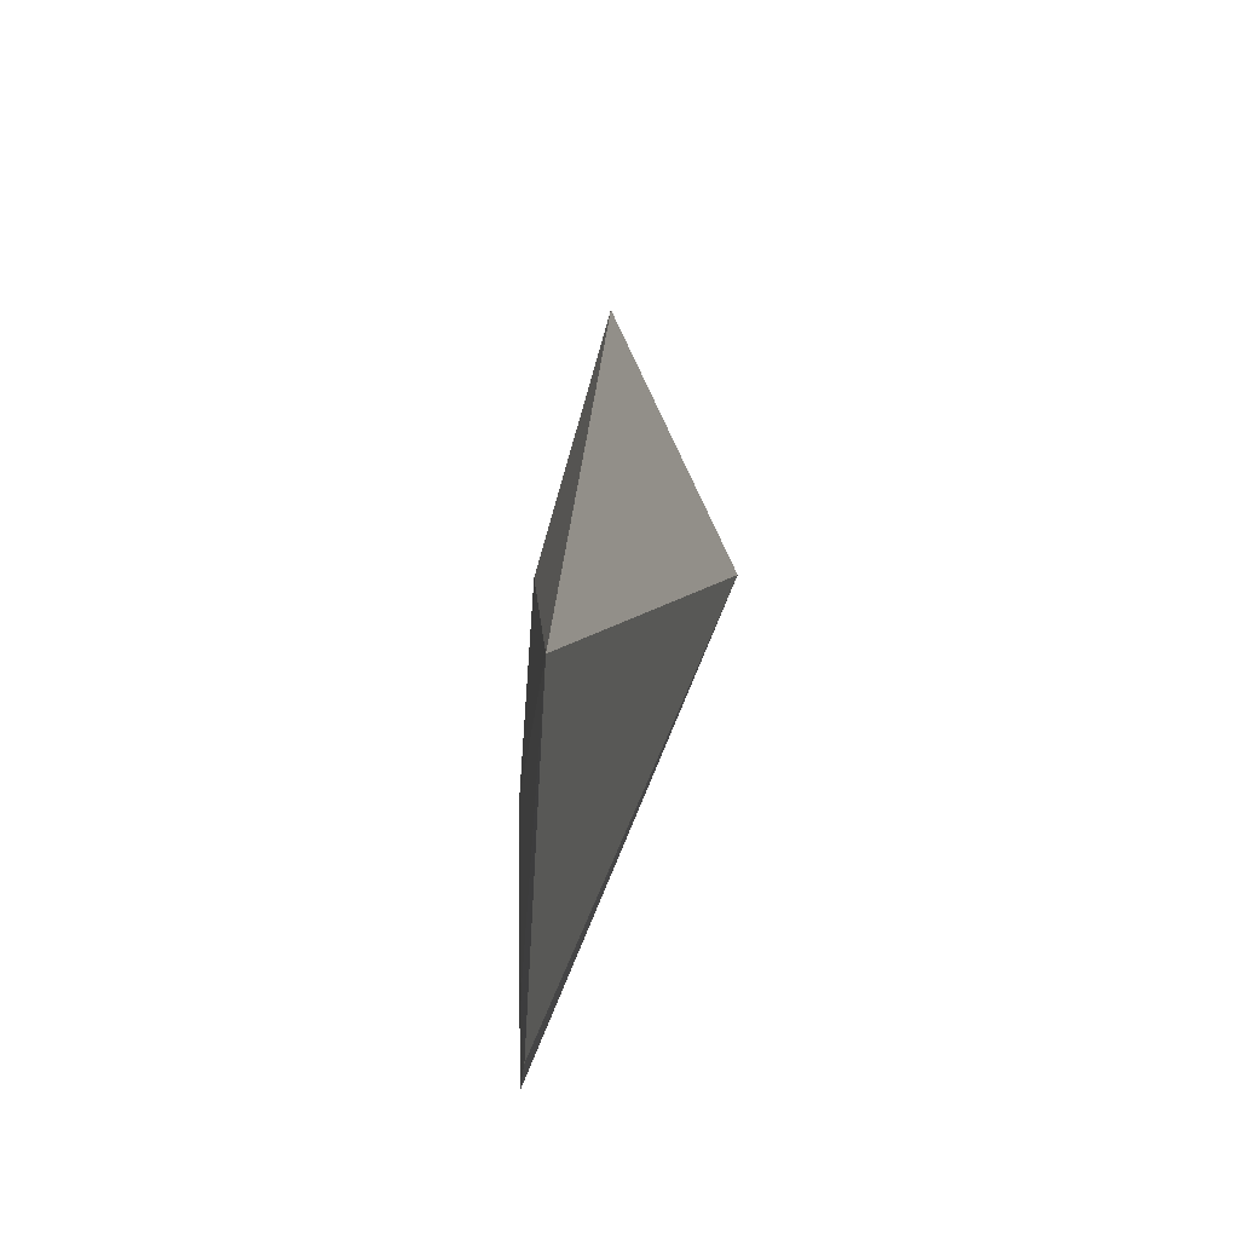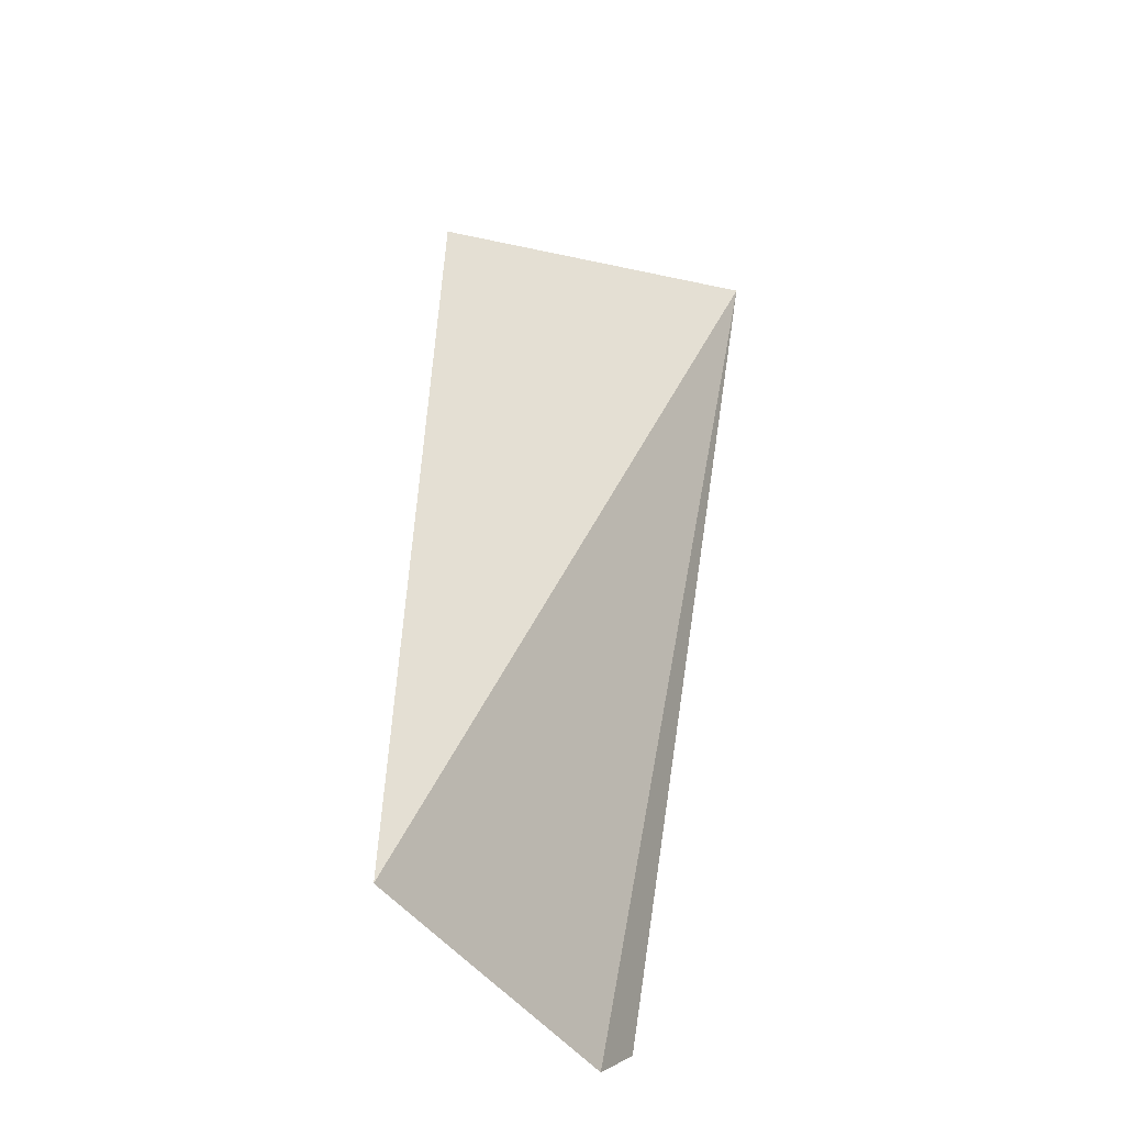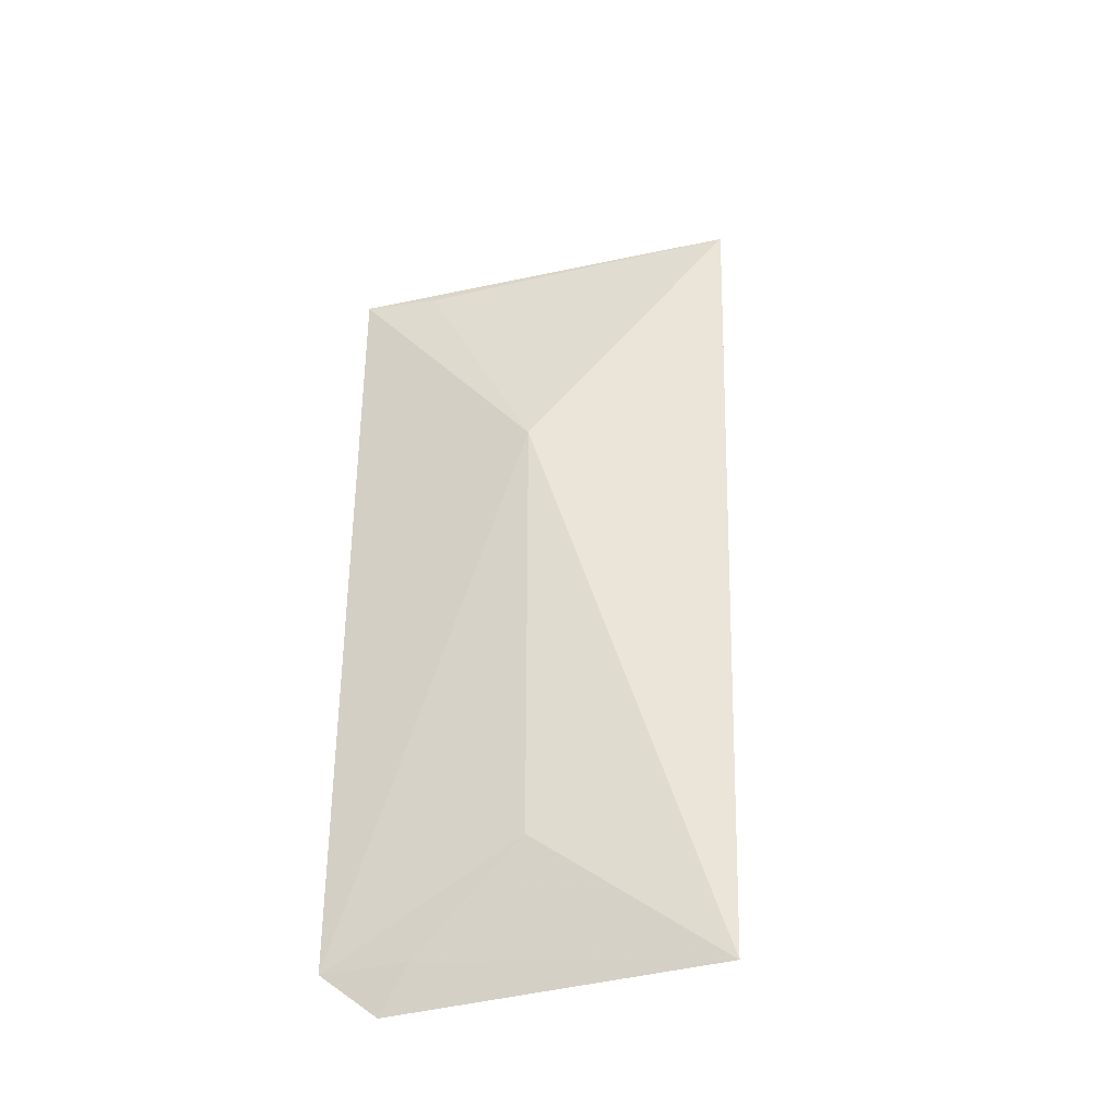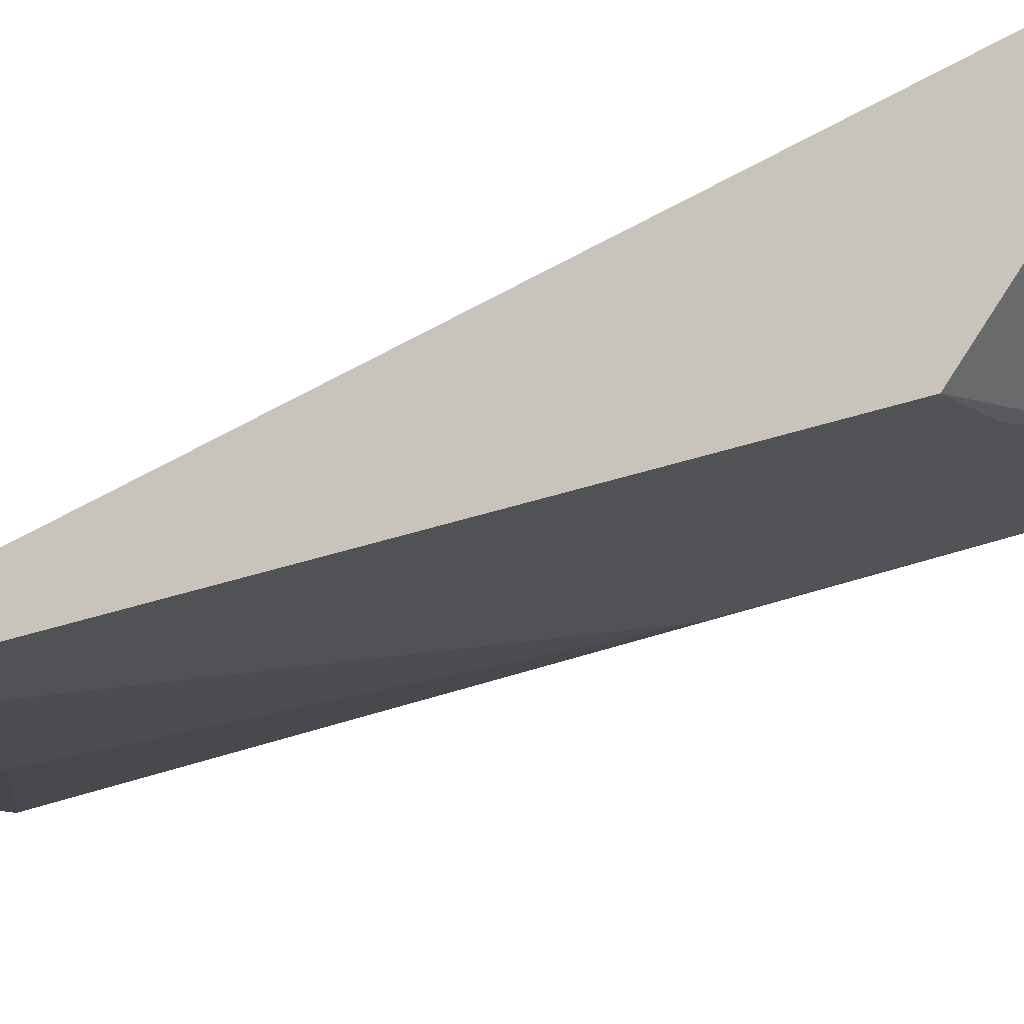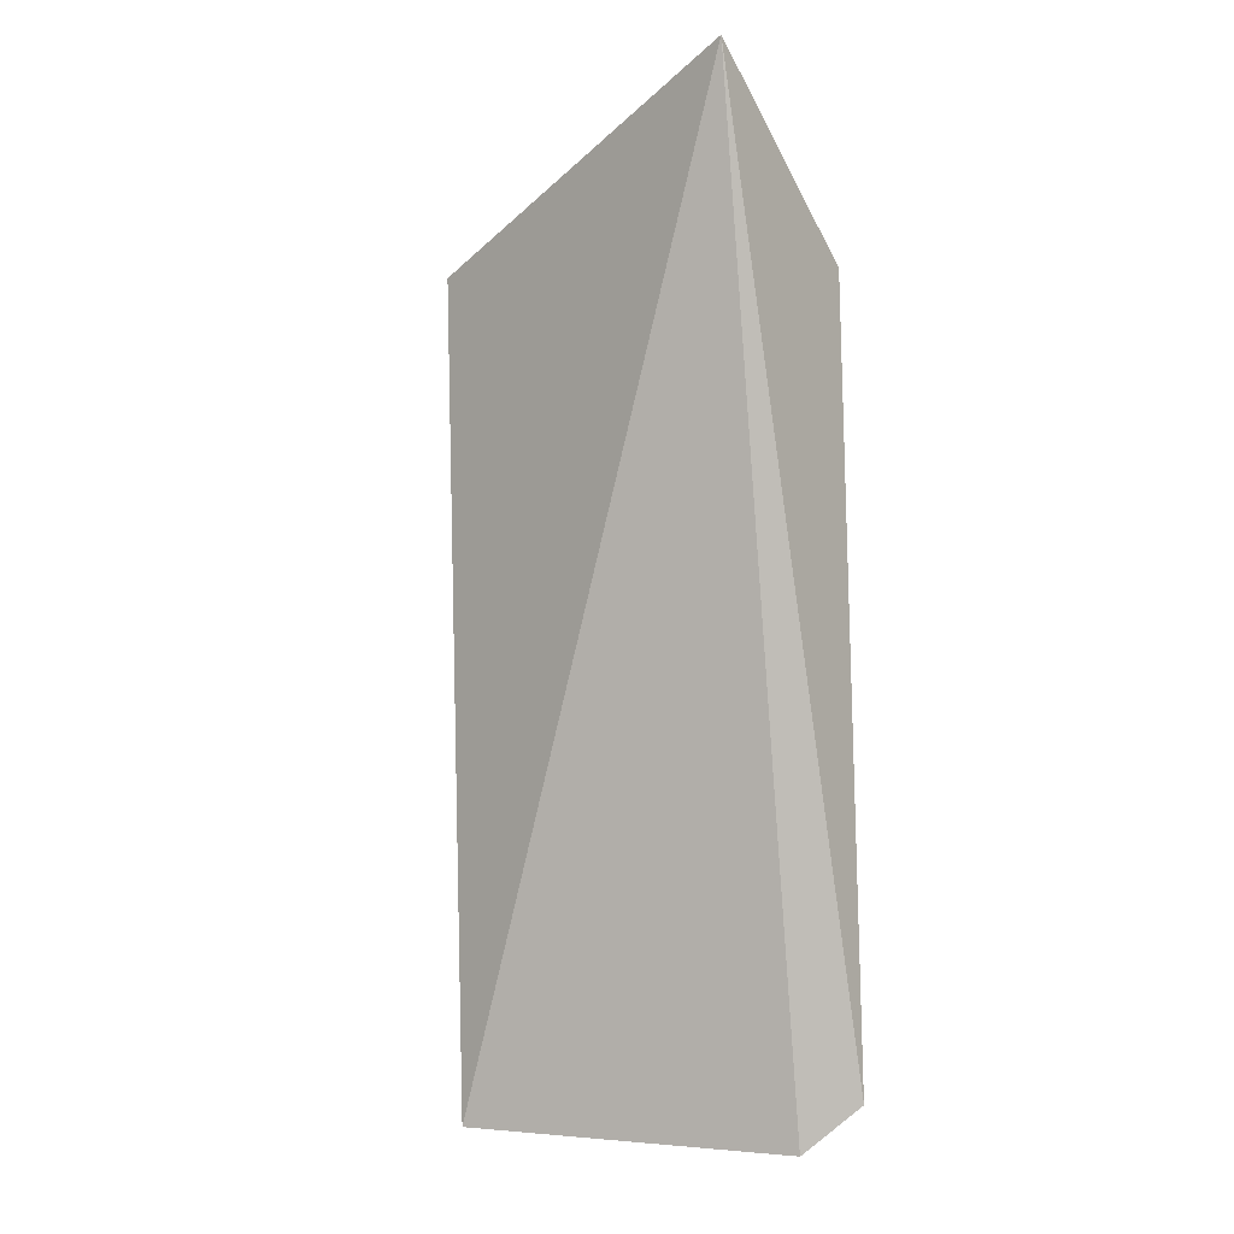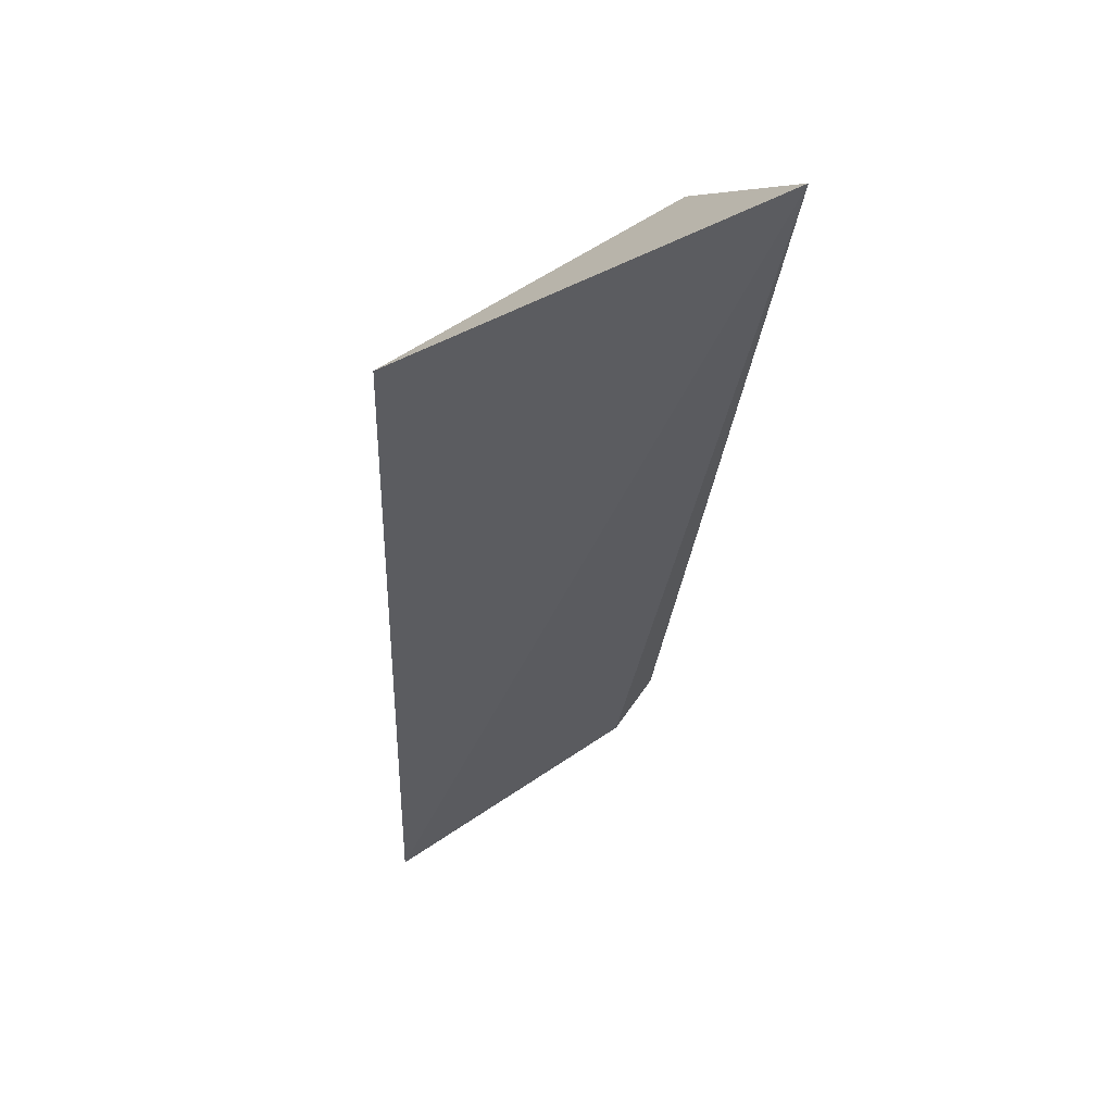
<metadata>
{"format":"obj","ext":"obj","renderer":"f3d","projection":"perspective","resolution":1024,"background":"white","views":[{"elev":-65.7,"azim":99.0,"up":"+Z"},{"elev":-43.2,"azim":137.4,"up":"+Z"},{"elev":-30.7,"azim":29.2,"up":"+Z"},{"elev":-24.7,"azim":-59.8,"up":"+Y"},{"elev":-10.6,"azim":-146.4,"up":"+Z"},{"elev":48.4,"azim":152.4,"up":"+Z"}]}
</metadata>
<code>
v 0.08306 -0.2416 0.06436
v 0.1332 -0.2321 -0.04095
v 0.133 -0.2264 0.06829
v 0.08388 -0.2148 0.08522
v 0.08294 -0.2436 -0.03775
v 0.1094 -0.24 0.03456
v 0.09044 -0.2415 -0.04372
v 0.09286 -0.2391 0.06387
v 0.1092 -0.2396 -0.02335
v 0.09451 -0.2414 -0.03741
f 1 3 4
f 3 2 4
f 5 1 4
f 6 2 3
f 6 1 5
f 7 5 4
f 7 4 2
f 8 6 3
f 8 3 1
f 8 1 6
f 9 6 5
f 9 2 6
f 10 7 2
f 10 2 9
f 10 9 5
f 10 5 7

</code>
